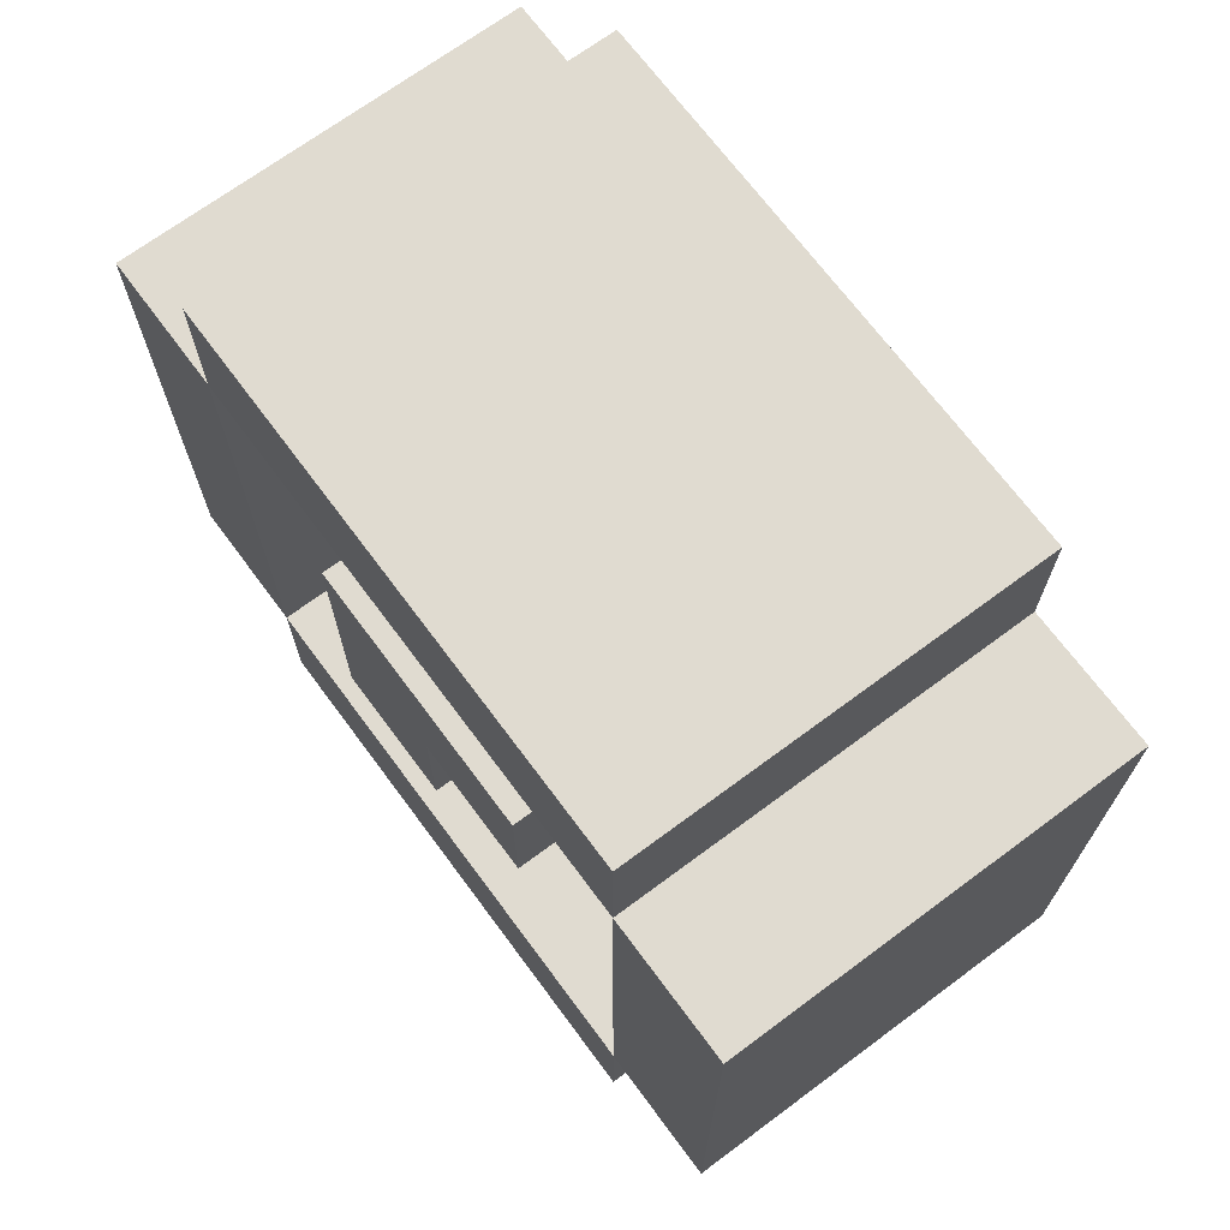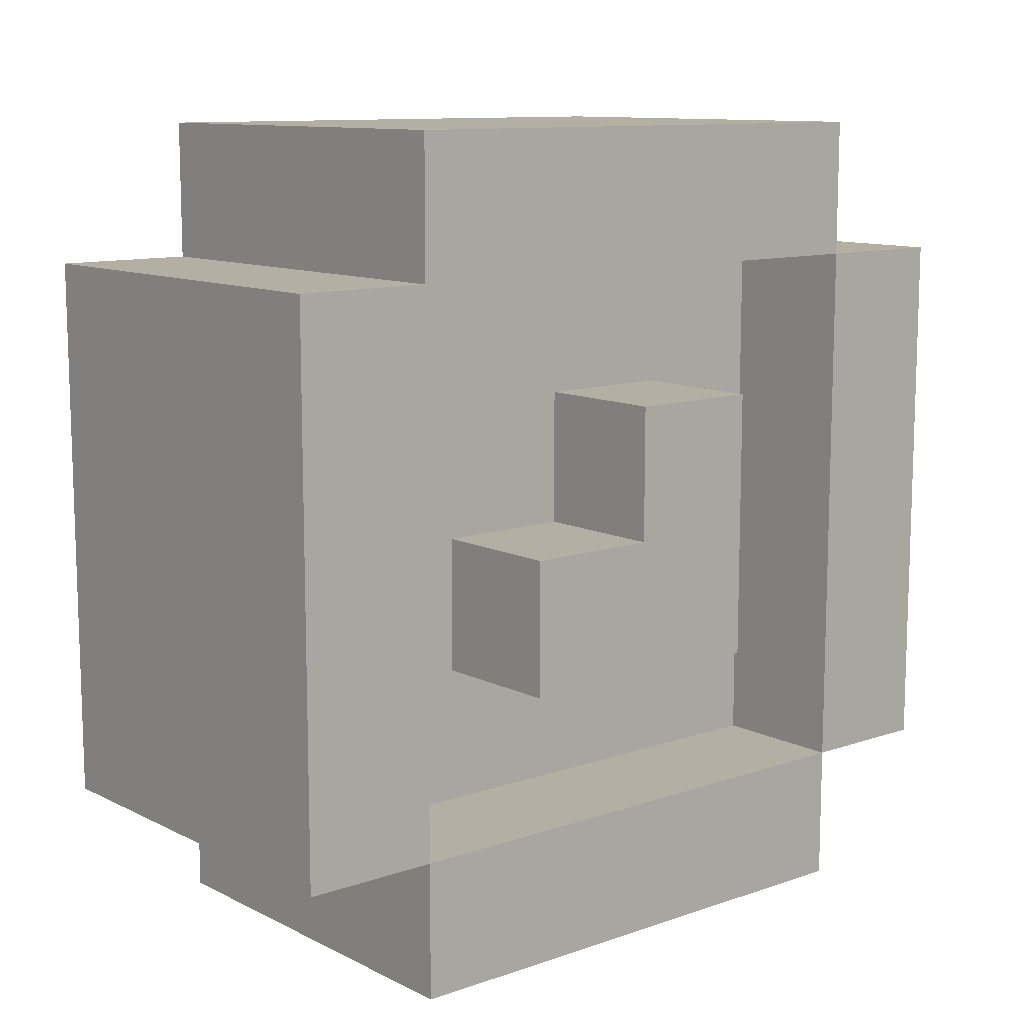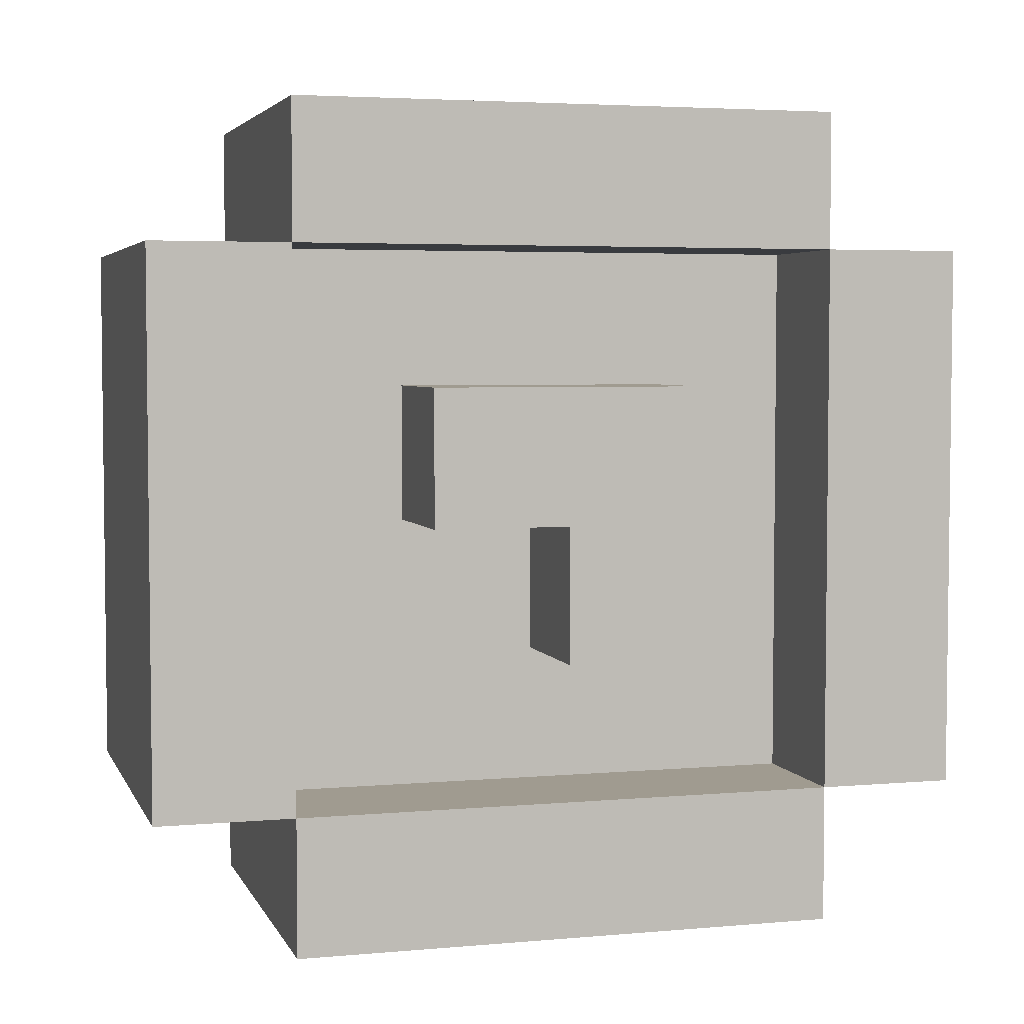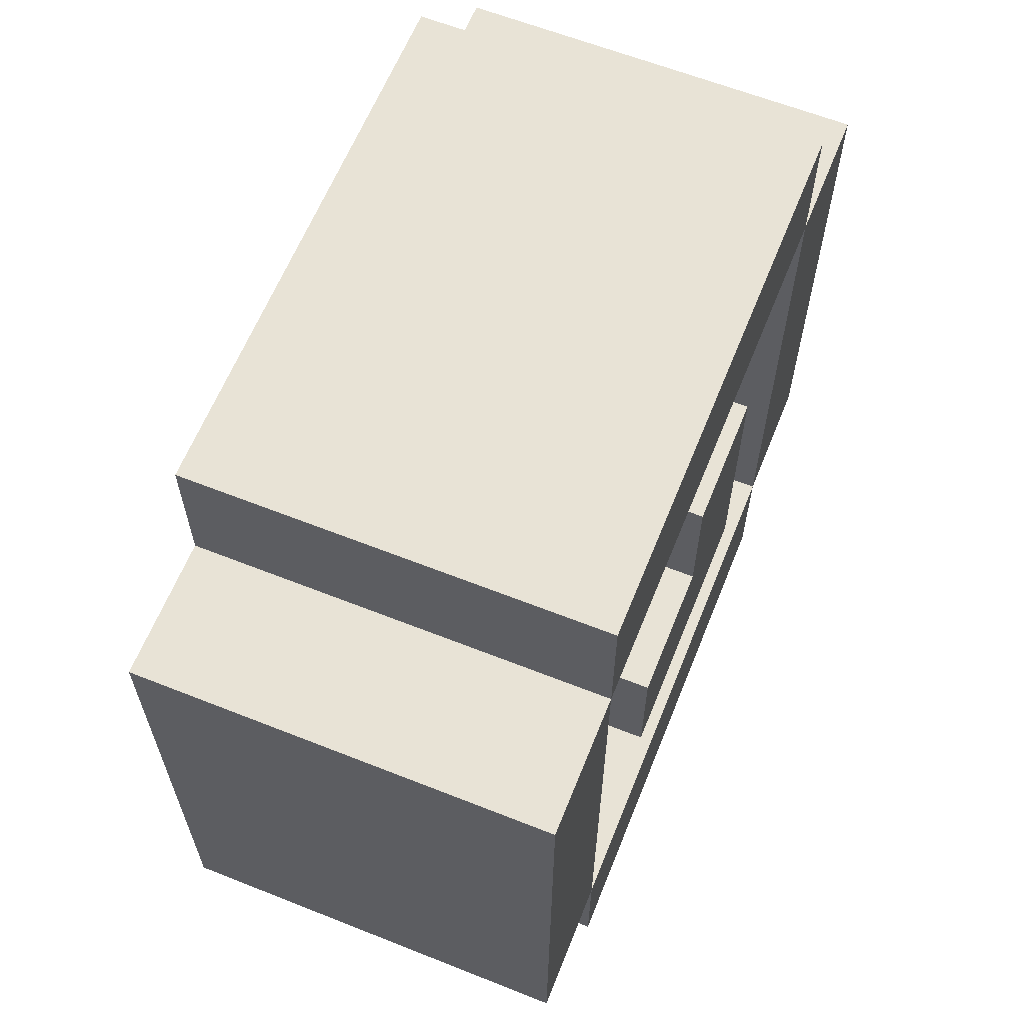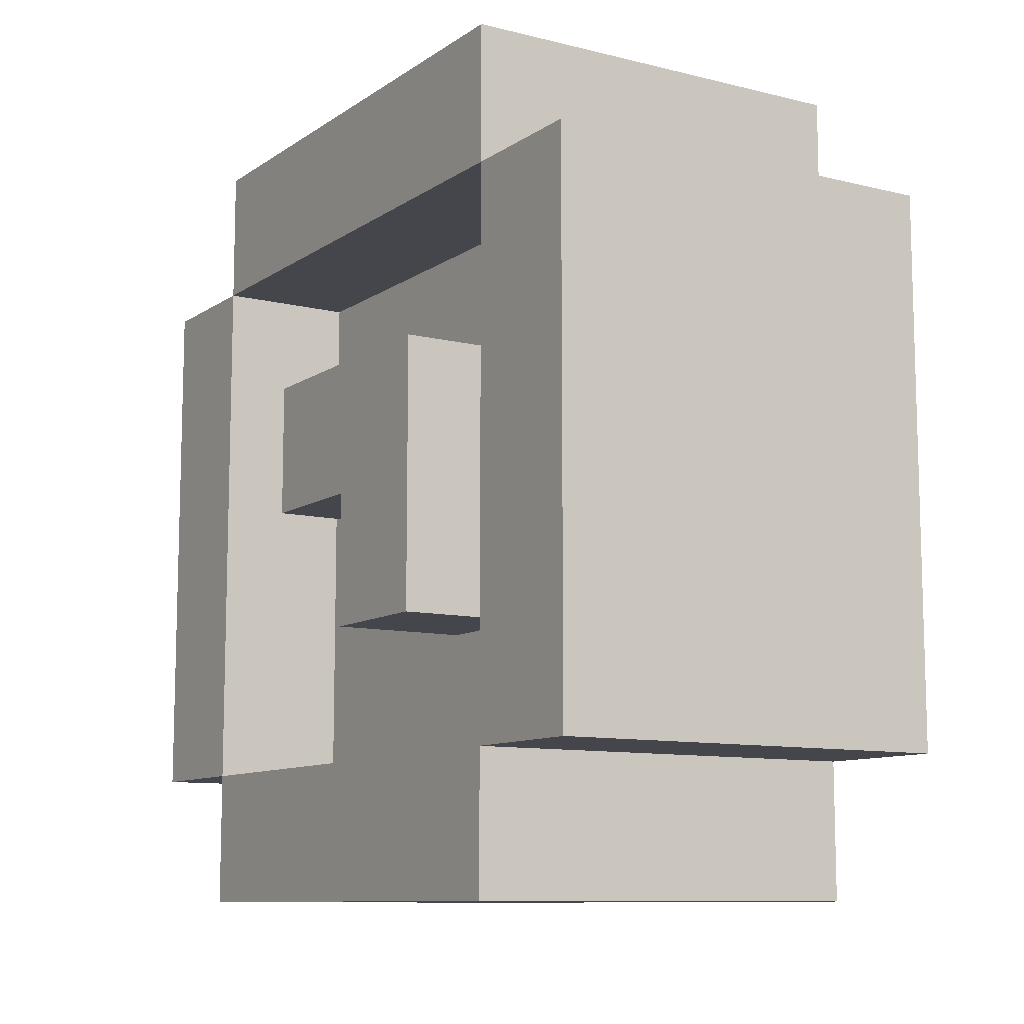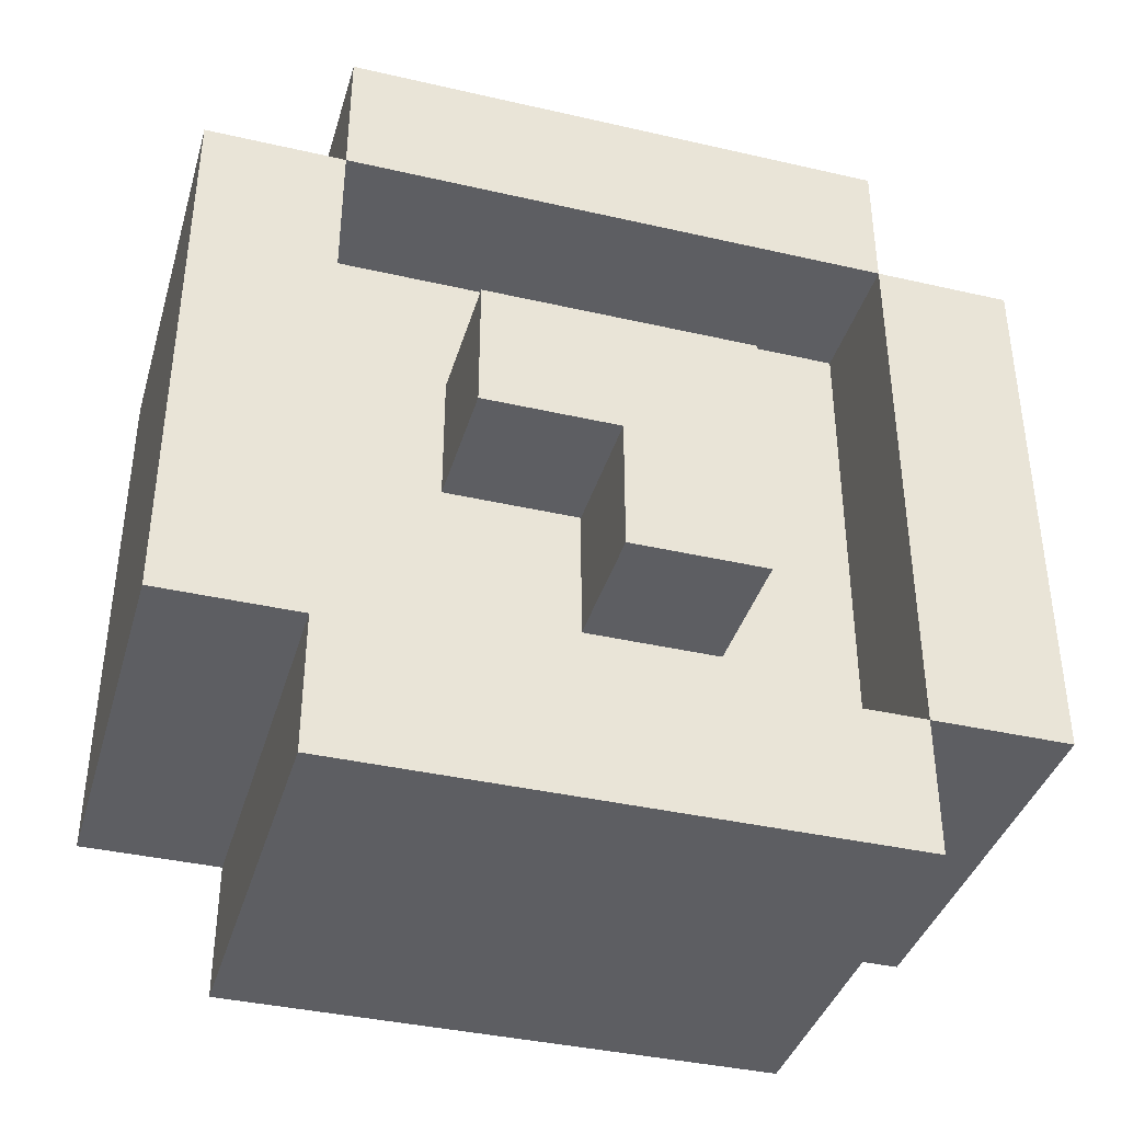
<metadata>
{"format":"obj","ext":"obj","renderer":"f3d","projection":"perspective","resolution":1024,"background":"white","views":[{"elev":69.9,"azim":-36.6,"up":"+Z"},{"elev":11.1,"azim":50.0,"up":"+Z"},{"elev":4.2,"azim":-106.1,"up":"+Y"},{"elev":62.5,"azim":21.9,"up":"+Z"},{"elev":-10.1,"azim":148.0,"up":"+Y"},{"elev":-38.7,"azim":-106.1,"up":"+Y"}]}
</metadata>
<code>
g YAVD_Tiles-30
v -1.5 0 2
v -1.5 0 -2
v -1.5 1 3
v -1.5 1 2
v -1.5 1 -2
v -1.5 1 -3
v -1.5 2 1
v -1.5 2 -0
v -1.5 3 -0
v -1.5 3 -1
v -1.5 4 1
v -1.5 4 -1
v -1.5 5 3
v -1.5 5 2
v -1.5 5 -2
v -1.5 5 -3
v -1.5 6 2
v -1.5 6 -2
v -0.5 1 2
v -0.5 1 -2
v -0.5 2 1
v -0.5 2 -0
v -0.5 2 -1
v -0.5 3 -0
v -0.5 3 -1
v -0.5 4 1
v -0.5 4 -1
v -0.5 5 2
v -0.5 5 -2
v 0.5 1 2
v 0.5 1 -2
v 0.5 2 -0
v 0.5 2 -1
v 0.5 3 1
v 0.5 3 -0
v 0.5 4 1
v 0.5 4 -1
v 0.5 5 2
v 0.5 5 -2
v 1.5 0 2
v 1.5 0 -2
v 1.5 1 3
v 1.5 1 2
v 1.5 1 -2
v 1.5 1 -3
v 1.5 2 -0
v 1.5 2 -1
v 1.5 3 1
v 1.5 3 -0
v 1.5 4 1
v 1.5 4 -1
v 1.5 5 3
v 1.5 5 2
v 1.5 5 -2
v 1.5 5 -3
v 1.5 6 2
v 1.5 6 -2
v -1.5 1 3
v -1.5 5 3
v -0.5 1 3
v -0.5 5 3
v 0.5 1 3
v 0.5 5 3
v 1.5 1 3
v 1.5 5 3
v -1.5 0 2
v -1.5 1 2
v -1.5 5 2
v -1.5 6 2
v -0.5 0 2
v -0.5 1 2
v -0.5 5 2
v -0.5 6 2
v 0.5 0 2
v 0.5 1 2
v 0.5 5 2
v 0.5 6 2
v 1.5 0 2
v 1.5 1 2
v 1.5 5 2
v 1.5 6 2
v -1.5 2 1
v -1.5 4 1
v -0.5 2 1
v -0.5 4 1
v 0.5 3 1
v 0.5 4 1
v 1.5 3 1
v 1.5 4 1
v 0.5 2 -0
v 0.5 3 -0
v 1.5 2 -0
v 1.5 3 -0
v -1.5 1 -2
v -1.5 5 -2
v -0.5 1 -2
v -0.5 5 -2
v 0.5 1 -2
v 0.5 5 -2
v 1.5 1 -2
v 1.5 5 -2
v -1.5 1 2
v -1.5 5 2
v -0.5 1 2
v -0.5 5 2
v 0.5 1 2
v 0.5 5 2
v 1.5 1 2
v 1.5 5 2
v -1.5 2 -0
v -1.5 3 -0
v -0.5 2 -0
v -0.5 3 -0
v -1.5 3 -1
v -1.5 4 -1
v -0.5 3 -1
v -0.5 4 -1
v 0.5 2 -1
v 0.5 4 -1
v 1.5 2 -1
v 1.5 4 -1
v -1.5 0 -2
v -1.5 1 -2
v -1.5 5 -2
v -1.5 6 -2
v -0.5 0 -2
v -0.5 1 -2
v -0.5 5 -2
v -0.5 6 -2
v 0.5 0 -2
v 0.5 1 -2
v 0.5 5 -2
v 0.5 6 -2
v 1.5 0 -2
v 1.5 1 -2
v 1.5 5 -2
v 1.5 6 -2
v -1.5 1 -3
v -1.5 5 -3
v -0.5 1 -3
v -0.5 5 -3
v 0.5 1 -3
v 0.5 5 -3
v 1.5 1 -3
v 1.5 5 -3
v -1.5 0 2
v -0.5 0 2
v 0.5 0 2
v 1.5 0 2
v -1.5 0 -2
v -0.5 0 -2
v 0.5 0 -2
v 1.5 0 -2
v -1.5 1 3
v -0.5 1 3
v 0.5 1 3
v 1.5 1 3
v -1.5 1 2
v -0.5 1 2
v 0.5 1 2
v 1.5 1 2
v -1.5 1 -2
v -0.5 1 -2
v 0.5 1 -2
v 1.5 1 -2
v -1.5 1 -3
v -0.5 1 -3
v 0.5 1 -3
v 1.5 1 -3
v -1.5 2 1
v -0.5 2 1
v -1.5 2 -0
v -0.5 2 -0
v 0.5 2 -0
v 1.5 2 -0
v 0.5 2 -1
v 1.5 2 -1
v 0.5 3 1
v 1.5 3 1
v -1.5 3 -0
v -0.5 3 -0
v 0.5 3 -0
v 1.5 3 -0
v -1.5 3 -1
v -0.5 3 -1
v -1.5 5 2
v -0.5 5 2
v 0.5 5 2
v 1.5 5 2
v -1.5 5 -2
v -0.5 5 -2
v 0.5 5 -2
v 1.5 5 -2
v -1.5 1 2
v -0.5 1 2
v 0.5 1 2
v 1.5 1 2
v -1.5 1 -2
v -0.5 1 -2
v 0.5 1 -2
v 1.5 1 -2
v -1.5 4 1
v -0.5 4 1
v 0.5 4 1
v 1.5 4 1
v -1.5 4 -1
v -0.5 4 -1
v 0.5 4 -1
v 1.5 4 -1
v -1.5 5 3
v -0.5 5 3
v 0.5 5 3
v 1.5 5 3
v -1.5 5 2
v -0.5 5 2
v 0.5 5 2
v 1.5 5 2
v -1.5 5 -2
v -0.5 5 -2
v 0.5 5 -2
v 1.5 5 -2
v -1.5 5 -3
v -0.5 5 -3
v 0.5 5 -3
v 1.5 5 -3
v -1.5 6 2
v -0.5 6 2
v 0.5 6 2
v 1.5 6 2
v -1.5 6 -2
v -0.5 6 -2
v 0.5 6 -2
v 1.5 6 -2
f 4 2 1
f 5 2 4
f 9 8 7
f 11 9 7
f 11 10 9
f 12 10 11
f 13 4 3
f 14 4 13
f 15 6 5
f 16 6 15
f 17 15 14
f 18 15 17
f 21 20 19
f 22 20 21
f 23 20 22
f 24 23 22
f 25 20 23
f 25 23 24
f 26 21 19
f 27 20 25
f 28 26 19
f 28 27 26
f 29 20 27
f 29 27 28
f 30 31 32
f 32 31 33
f 30 32 34
f 34 32 35
f 30 34 36
f 33 31 37
f 30 36 38
f 36 37 38
f 37 31 39
f 38 37 39
f 40 41 43
f 43 41 44
f 46 47 49
f 48 49 50
f 49 47 51
f 50 49 51
f 42 43 52
f 52 43 53
f 44 45 54
f 54 45 55
f 53 54 56
f 56 54 57
f 60 59 58
f 61 59 60
f 62 61 60
f 63 61 62
f 64 63 62
f 65 63 64
f 70 67 66
f 71 67 70
f 72 69 68
f 73 69 72
f 74 71 70
f 75 71 74
f 76 73 72
f 77 73 76
f 78 75 74
f 79 75 78
f 80 77 76
f 81 77 80
f 84 83 82
f 85 83 84
f 88 87 86
f 89 87 88
f 92 91 90
f 93 91 92
f 96 95 94
f 97 95 96
f 100 99 98
f 101 99 100
f 102 103 104
f 104 103 105
f 106 107 108
f 108 107 109
f 110 111 112
f 112 111 113
f 114 115 116
f 116 115 117
f 118 119 120
f 120 119 121
f 122 123 126
f 126 123 127
f 124 125 128
f 128 125 129
f 126 127 130
f 130 127 131
f 128 129 132
f 132 129 133
f 130 131 134
f 134 131 135
f 132 133 136
f 136 133 137
f 138 139 140
f 140 139 141
f 140 141 142
f 142 141 143
f 142 143 144
f 144 143 145
f 150 147 146
f 151 148 147
f 151 147 150
f 152 149 148
f 152 148 151
f 153 149 152
f 158 155 154
f 159 156 155
f 159 155 158
f 160 157 156
f 160 156 159
f 161 157 160
f 166 163 162
f 167 164 163
f 167 163 166
f 168 165 164
f 168 164 167
f 169 165 168
f 172 171 170
f 173 171 172
f 176 175 174
f 177 175 176
f 182 179 178
f 183 179 182
f 184 181 180
f 185 181 184
f 190 187 186
f 191 187 190
f 192 189 188
f 193 189 192
f 194 195 198
f 198 195 199
f 196 197 200
f 200 197 201
f 202 203 206
f 206 203 207
f 204 205 208
f 208 205 209
f 210 211 214
f 211 212 215
f 214 211 215
f 212 213 216
f 215 212 216
f 216 213 217
f 218 219 222
f 219 220 223
f 222 219 223
f 220 221 224
f 223 220 224
f 224 221 225
f 226 227 230
f 227 228 231
f 230 227 231
f 228 229 232
f 231 228 232
f 232 229 233

</code>
